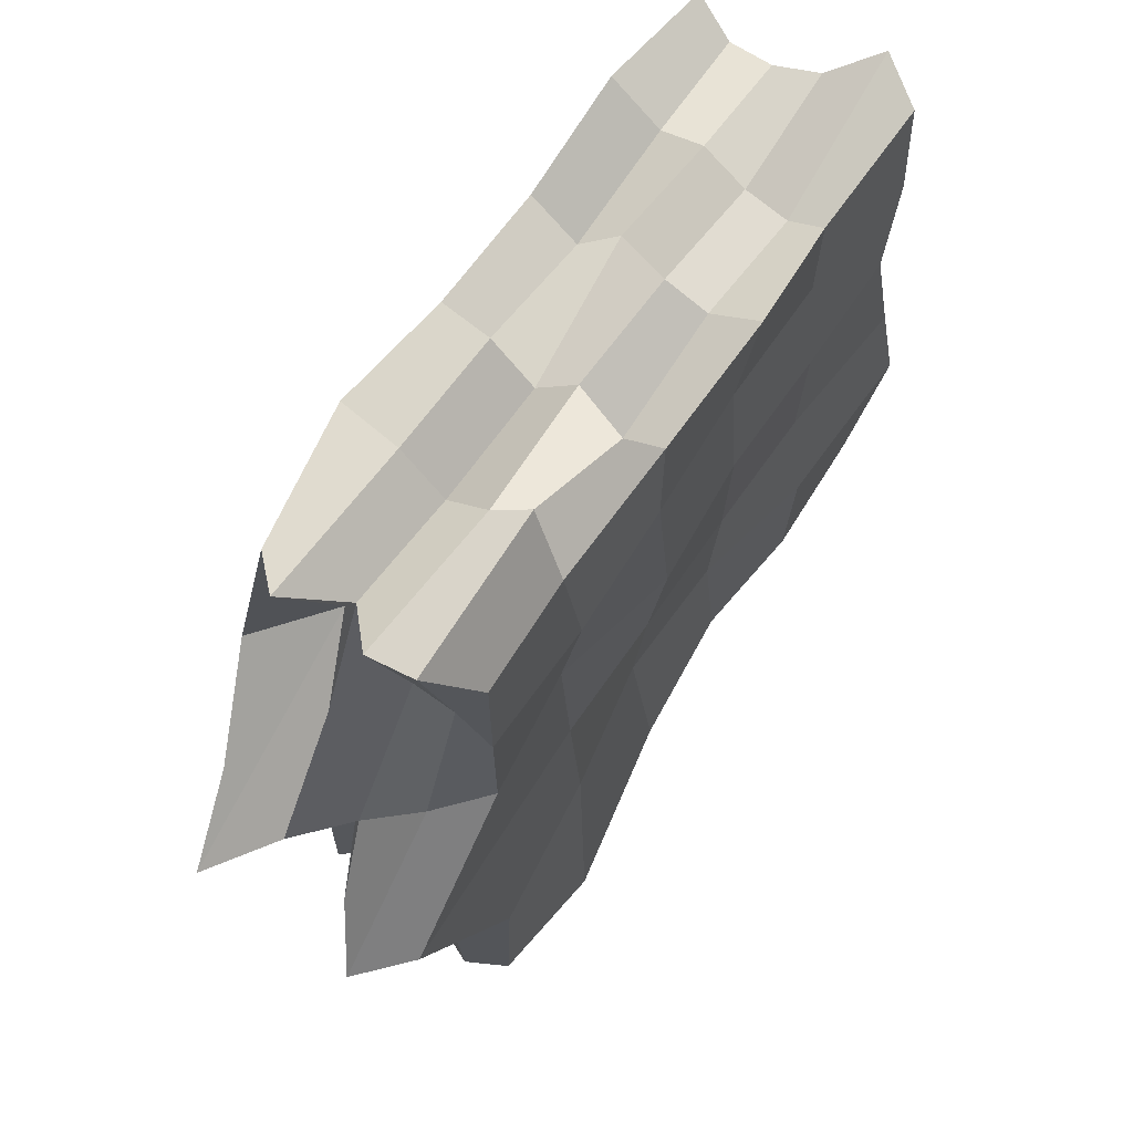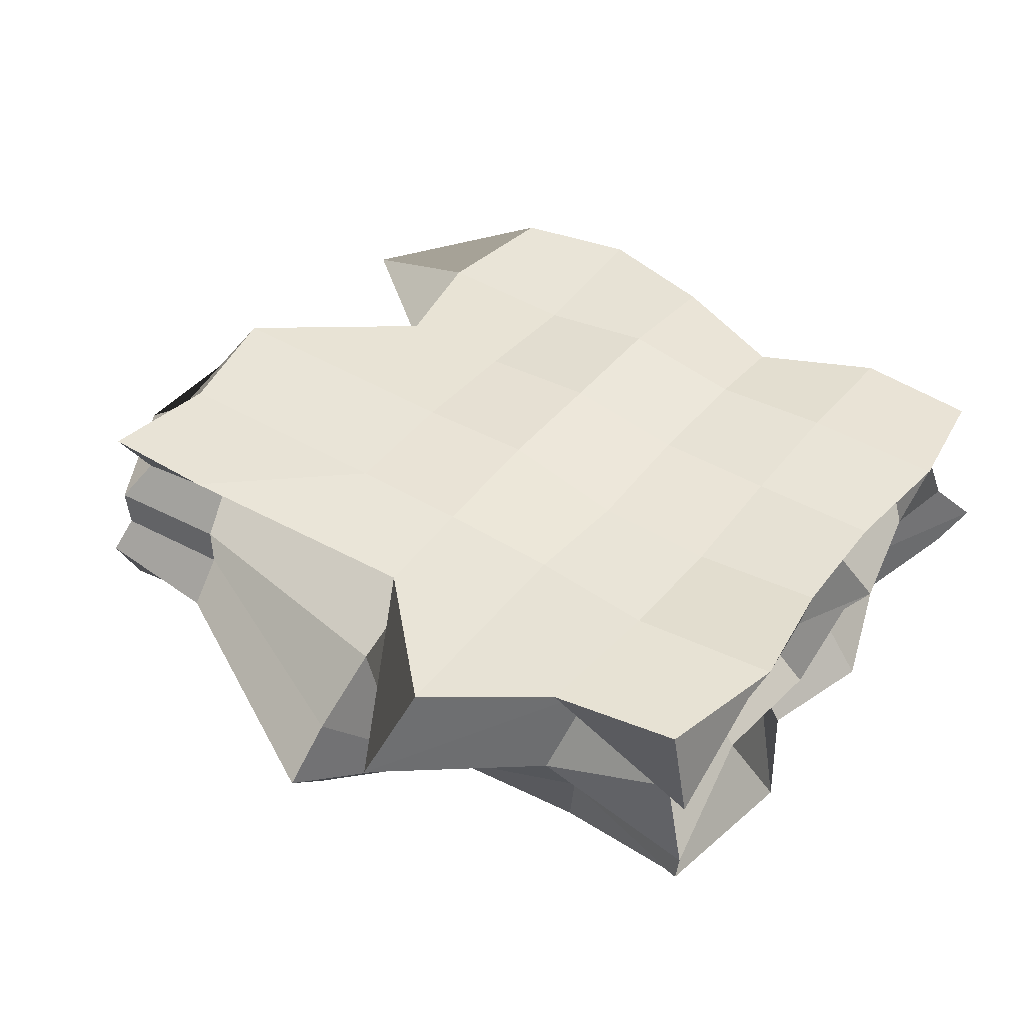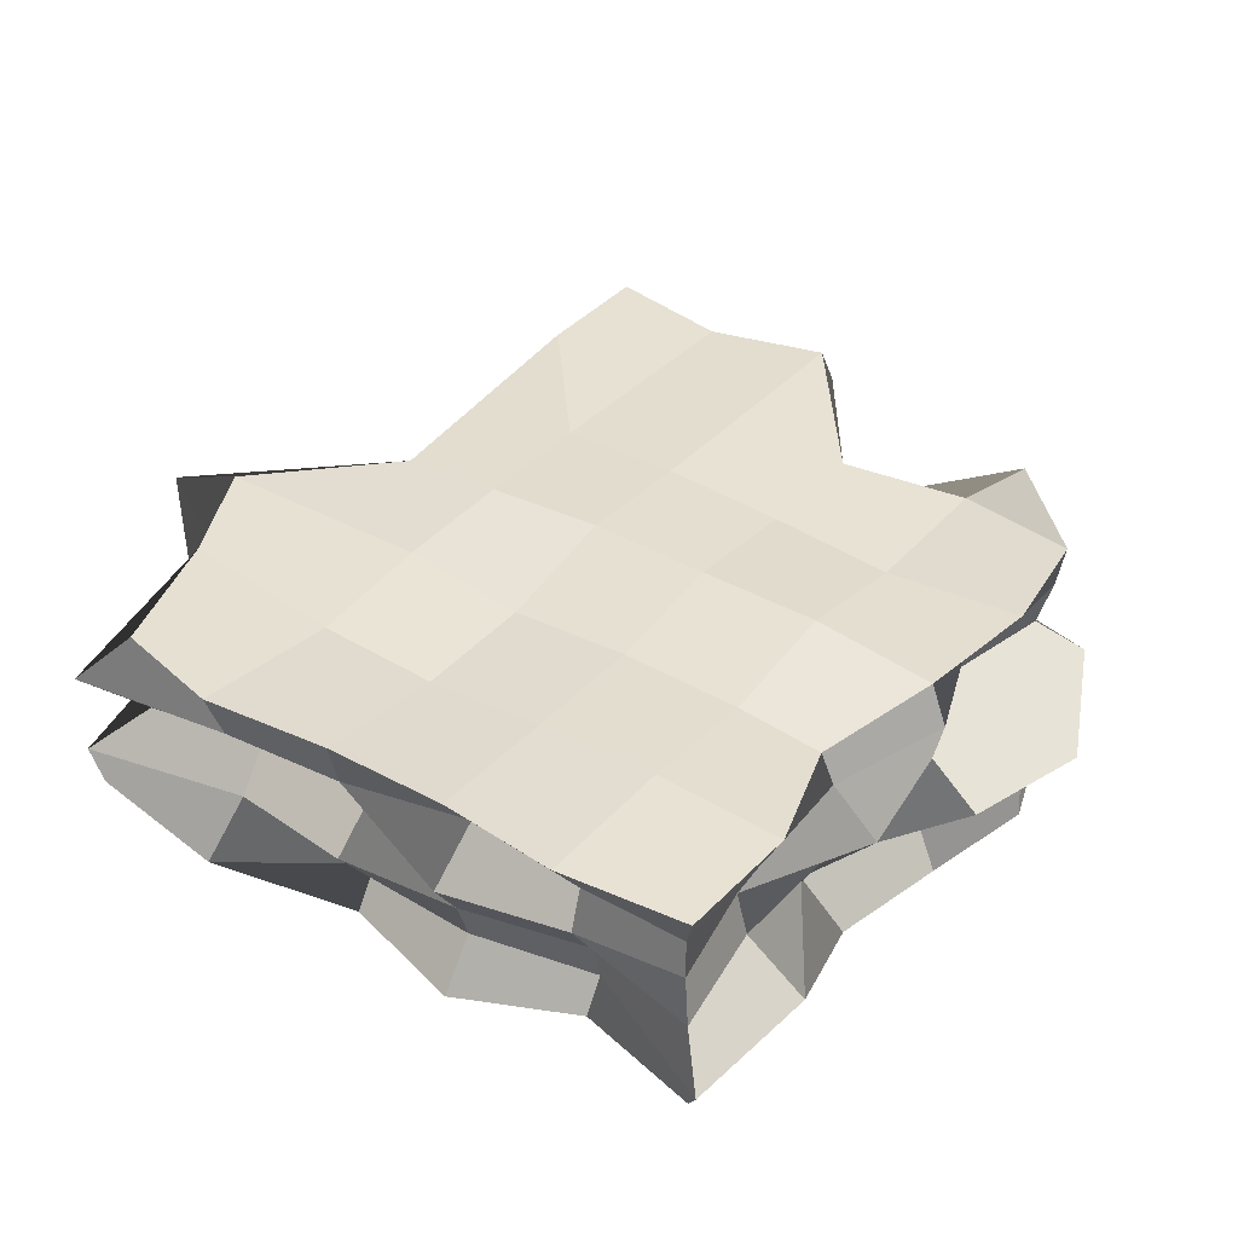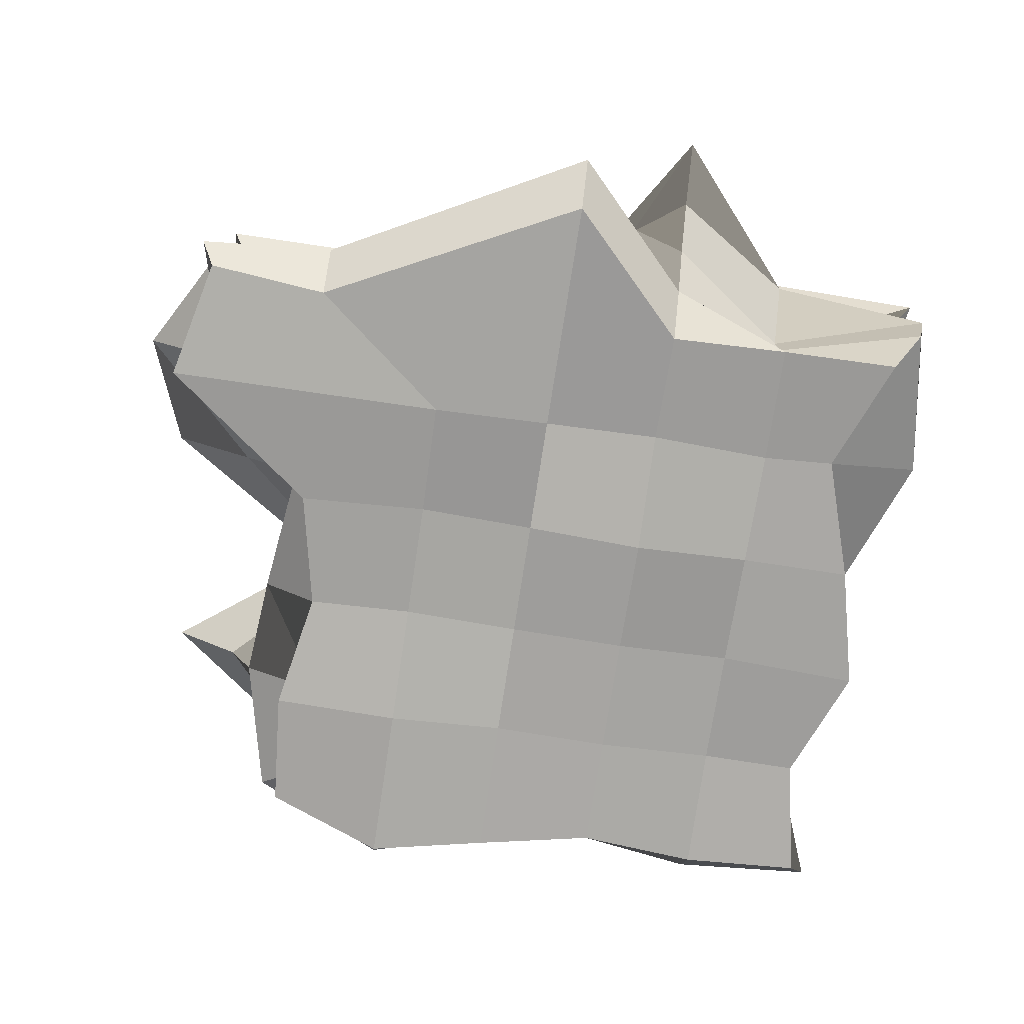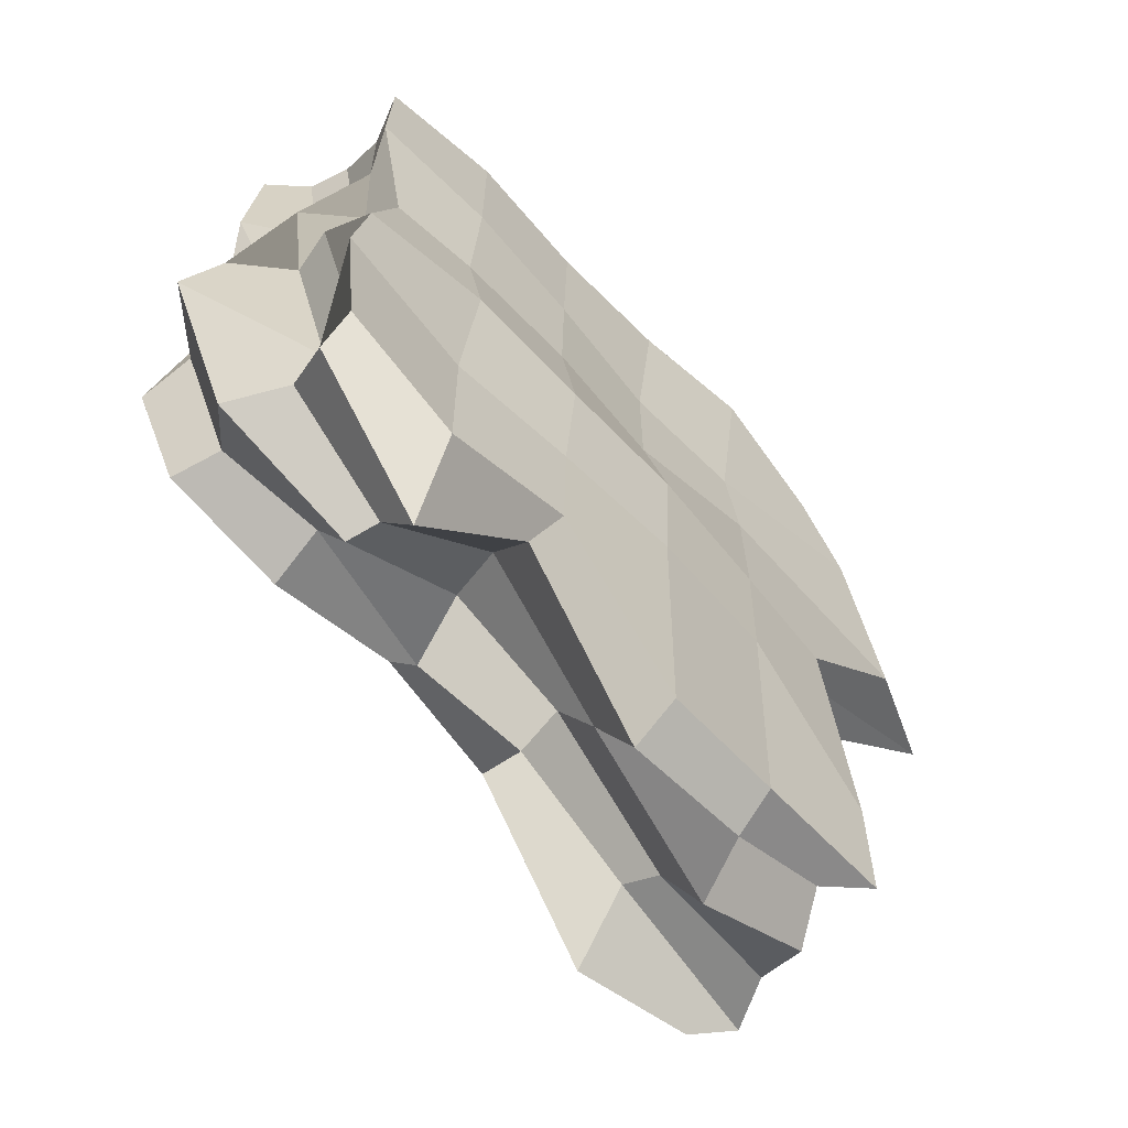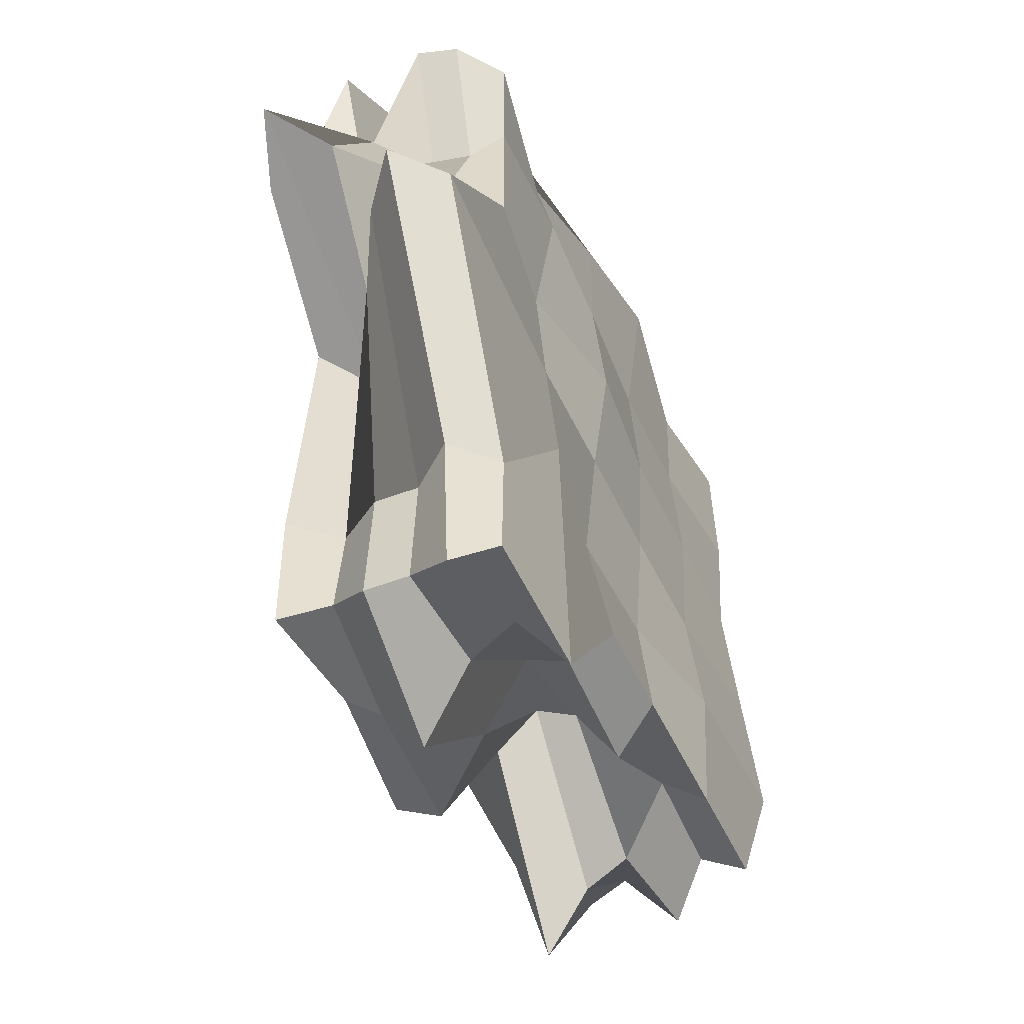
<metadata>
{"format":"obj","ext":"obj","renderer":"f3d","projection":"perspective","resolution":1024,"background":"white","views":[{"elev":66.2,"azim":-56.1,"up":"+Z"},{"elev":43.5,"azim":-54.0,"up":"+Y"},{"elev":38.2,"azim":36.2,"up":"+Y"},{"elev":-73.1,"azim":-98.6,"up":"+Y"},{"elev":-64.4,"azim":133.4,"up":"+Z"},{"elev":-49.4,"azim":-66.4,"up":"+Z"}]}
</metadata>
<code>
o Cube.018_Cube.025
v -15.64 -2.166 -36.09
v -15.64 -0.4217 -36.09
v -15.64 -2.166 -42.4
v -15.64 -0.4217 -42.4
v -10.52 -2.166 -36.09
v -10.52 -0.4217 -36.09
v -10.52 -2.166 -41.22
v -10.52 -0.4217 -41.22
v -15.54 -2.13 -41.37
v -16.65 -2.169 -39.17
v -15.6 -2.147 -38.14
v -15.63 -2.161 -37.12
v -15.9 -1.817 -35.84
v -15.96 -1.468 -35.78
v -15.59 -1.119 -36.15
v -15.97 -0.7705 -35.77
v -15.91 -0.3297 -37.12
v -16.5 -0.4703 -38.14
v -15.49 -0.4727 -39.17
v -15.65 -0.4207 -41.37
v -15.45 -0.7705 -42.21
v -15.66 -1.119 -42.42
v -15.64 -1.468 -42.4
v -15.79 -1.817 -42.54
v -11.54 -2.195 -41.3
v -12.57 -2.128 -41.11
v -13.59 -2.199 -41.32
v -14.62 -2.245 -42.63
v -14.62 -0.4625 -42.28
v -13.59 -0.3979 -42.47
v -12.57 -0.4325 -41.19
v -11.54 -0.4847 -41.42
v -10.57 -0.7705 -41.17
v -10.65 -1.119 -41.09
v -10.33 -1.468 -41.41
v -10.65 -1.817 -41.09
v -10.47 -2.184 -37.12
v -10.54 -2.159 -38.14
v -10.36 -2.22 -39.17
v -10.17 -2.284 -40.19
v -10.35 -0.365 -40.19
v -10.52 -0.4225 -39.17
v -10.82 -0.5257 -38.14
v -10.48 -0.4074 -37.12
v -10.66 -0.7705 -36.24
v -10.66 -1.119 -36.24
v -10.58 -1.468 -36.15
v -10.33 -1.817 -35.9
v -14.62 -2.038 -36.47
v -13.59 -2.145 -36.16
v -12.57 -2.224 -35.92
v -11.54 -2.1 -36.29
v -11.54 -0.3604 -35.91
v -12.57 -0.3959 -36.02
v -13.59 -0.3823 -35.98
v -14.62 -0.3234 -35.81
v -11.54 -0.4871 -40.19
v -11.54 -0.3086 -39.17
v -11.54 -0.4632 -38.14
v -11.54 -0.3722 -37.12
v -12.57 -0.4136 -40.19
v -12.57 -0.3162 -39.17
v -12.57 -0.4541 -38.14
v -12.57 -0.4333 -37.12
v -13.59 -0.3685 -40.19
v -13.59 -0.3118 -39.17
v -13.59 -0.531 -38.14
v -13.59 -0.5363 -37.12
v -14.62 -0.4085 -40.19
v -14.62 -0.3947 -39.17
v -14.62 -0.414 -38.14
v -14.62 -0.5066 -37.12
v -14.62 -2.189 -40.21
v -14.62 -2.094 -39.17
v -14.62 -2.016 -38.14
v -14.62 -2.183 -37.12
v -13.59 -1.999 -40.19
v -13.59 -2.102 -39.17
v -13.59 -2.237 -38.14
v -13.59 -2.137 -37.12
v -12.57 -2.033 -40.19
v -12.57 -2.106 -39.17
v -12.57 -2.149 -38.14
v -12.57 -2.076 -37.12
v -11.54 -2.244 -40.19
v -11.54 -2.121 -39.17
v -11.54 -2.164 -38.14
v -11.54 -2.082 -37.12
v -11.54 -1.817 -36.45
v -12.57 -1.817 -36.22
v -13.59 -1.817 -36.37
v -14.62 -1.817 -35.65
v -11.54 -1.468 -36.36
v -12.57 -1.468 -36.11
v -13.59 -1.468 -35.99
v -14.62 -1.468 -36.08
v -11.54 -1.119 -36.12
v -12.57 -1.119 -35.87
v -13.59 -1.119 -36.41
v -14.62 -1.119 -36.34
v -11.54 -0.7705 -36.23
v -12.57 -0.7705 -36.32
v -13.59 -0.7705 -36.08
v -14.62 -0.7705 -35.98
v -10.21 -1.817 -40.19
v -10.53 -1.817 -39.17
v -10.93 -1.817 -38.14
v -10.23 -1.817 -37.12
v -9.756 -1.468 -40.19
v -10.05 -1.468 -39.17
v -10.71 -1.468 -38.14
v -10.74 -1.468 -37.12
v -10.84 -1.119 -40.19
v -10.47 -1.119 -39.17
v -10.32 -1.119 -38.14
v -10.84 -1.119 -37.12
v -10.78 -0.7705 -40.19
v -10.39 -0.7705 -39.17
v -10.71 -0.7705 -38.14
v -10.67 -0.7705 -37.12
v -14.62 -1.817 -42.01
v -13.59 -1.817 -41.45
v -12.57 -1.817 -41.58
v -11.54 -1.817 -40.97
v -14.62 -1.468 -42.27
v -13.59 -1.468 -41.3
v -12.57 -1.468 -40.97
v -11.54 -1.468 -41.68
v -14.62 -1.119 -43
v -13.59 -1.119 -41.96
v -12.57 -1.119 -40.78
v -11.54 -1.119 -41.88
v -14.62 -0.7705 -42.55
v -13.59 -0.7705 -42.67
v -12.57 -0.7705 -41.11
v -11.54 -0.7705 -42.45
v -15.57 -1.817 -37.12
v -15.98 -1.817 -38.14
v -17.05 -1.817 -39.17
v -15.88 -1.817 -41.37
v -15.55 -1.468 -37.12
v -16.29 -1.468 -38.14
v -16.59 -1.468 -39.17
v -15.58 -1.468 -41.37
v -16.02 -1.119 -37.12
v -16.68 -1.119 -38.14
v -15.94 -1.119 -39.17
v -15.58 -1.119 -41.37
v -15.36 -0.7705 -37.12
v -17.21 -0.7705 -38.14
v -15.04 -0.7705 -39.17
v -15.35 -0.7705 -41.37
f 152 20 4 21
f 136 32 8 33
f 120 44 6 45
f 104 56 2 16
f 88 37 5 52
f 72 17 2 56
f 44 60 53 6
f 60 64 54 53
f 64 68 55 54
f 68 72 56 55
f 8 32 57 41
f 41 57 58 42
f 42 58 59 43
f 43 59 60 44
f 32 31 61 57
f 57 61 62 58
f 58 62 63 59
f 59 63 64 60
f 31 30 65 61
f 61 65 66 62
f 62 66 67 63
f 63 67 68 64
f 30 29 69 65
f 65 69 70 66
f 66 70 71 67
f 67 71 72 68
f 29 4 20 69
f 69 20 19 70
f 70 19 18 71
f 71 18 17 72
f 12 76 49 1
f 76 80 50 49
f 80 84 51 50
f 84 88 52 51
f 3 28 73 9
f 9 73 74 10
f 10 74 75 11
f 11 75 76 12
f 28 27 77 73
f 73 77 78 74
f 74 78 79 75
f 75 79 80 76
f 27 26 81 77
f 77 81 82 78
f 78 82 83 79
f 79 83 84 80
f 26 25 85 81
f 81 85 86 82
f 82 86 87 83
f 83 87 88 84
f 25 7 40 85
f 85 40 39 86
f 86 39 38 87
f 87 38 37 88
f 49 92 13 1
f 92 96 14 13
f 96 100 15 14
f 100 104 16 15
f 5 48 89 52
f 52 89 90 51
f 51 90 91 50
f 50 91 92 49
f 48 47 93 89
f 89 93 94 90
f 90 94 95 91
f 91 95 96 92
f 47 46 97 93
f 93 97 98 94
f 94 98 99 95
f 95 99 100 96
f 46 45 101 97
f 97 101 102 98
f 98 102 103 99
f 99 103 104 100
f 45 6 53 101
f 101 53 54 102
f 102 54 55 103
f 103 55 56 104
f 37 108 48 5
f 108 112 47 48
f 112 116 46 47
f 116 120 45 46
f 7 36 105 40
f 40 105 106 39
f 39 106 107 38
f 38 107 108 37
f 36 35 109 105
f 105 109 110 106
f 106 110 111 107
f 107 111 112 108
f 35 34 113 109
f 109 113 114 110
f 110 114 115 111
f 111 115 116 112
f 34 33 117 113
f 113 117 118 114
f 114 118 119 115
f 115 119 120 116
f 33 8 41 117
f 117 41 42 118
f 118 42 43 119
f 119 43 44 120
f 25 124 36 7
f 124 128 35 36
f 128 132 34 35
f 132 136 33 34
f 3 24 121 28
f 28 121 122 27
f 27 122 123 26
f 26 123 124 25
f 24 23 125 121
f 121 125 126 122
f 122 126 127 123
f 123 127 128 124
f 23 22 129 125
f 125 129 130 126
f 126 130 131 127
f 127 131 132 128
f 22 21 133 129
f 129 133 134 130
f 130 134 135 131
f 131 135 136 132
f 21 4 29 133
f 133 29 30 134
f 134 30 31 135
f 135 31 32 136
f 9 140 24 3
f 140 144 23 24
f 144 148 22 23
f 148 152 21 22
f 1 13 137 12
f 12 137 138 11
f 11 138 139 10
f 10 139 140 9
f 13 14 141 137
f 137 141 142 138
f 138 142 143 139
f 139 143 144 140
f 14 15 145 141
f 141 145 146 142
f 142 146 147 143
f 143 147 148 144
f 15 16 149 145
f 145 149 150 146
f 146 150 151 147
f 147 151 152 148
f 16 2 17 149
f 149 17 18 150
f 150 18 19 151
f 151 19 20 152

</code>
